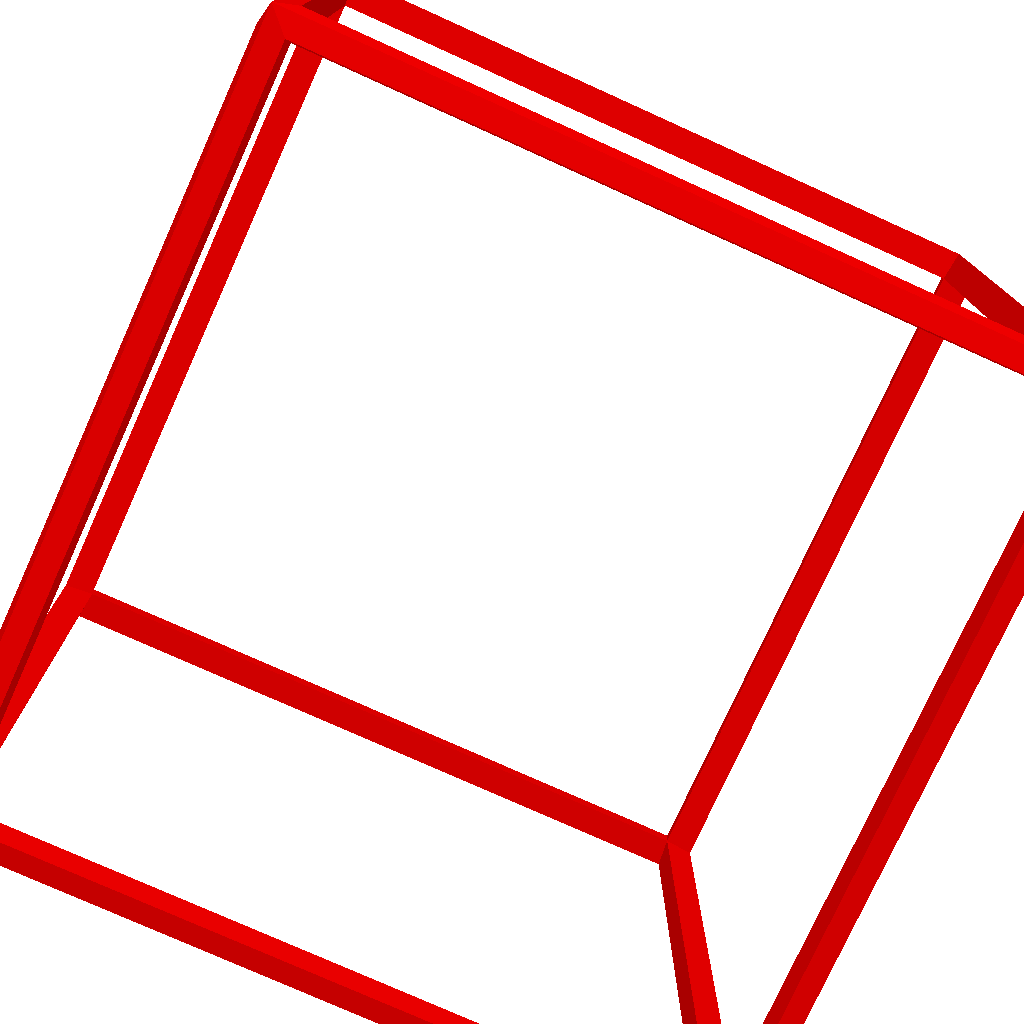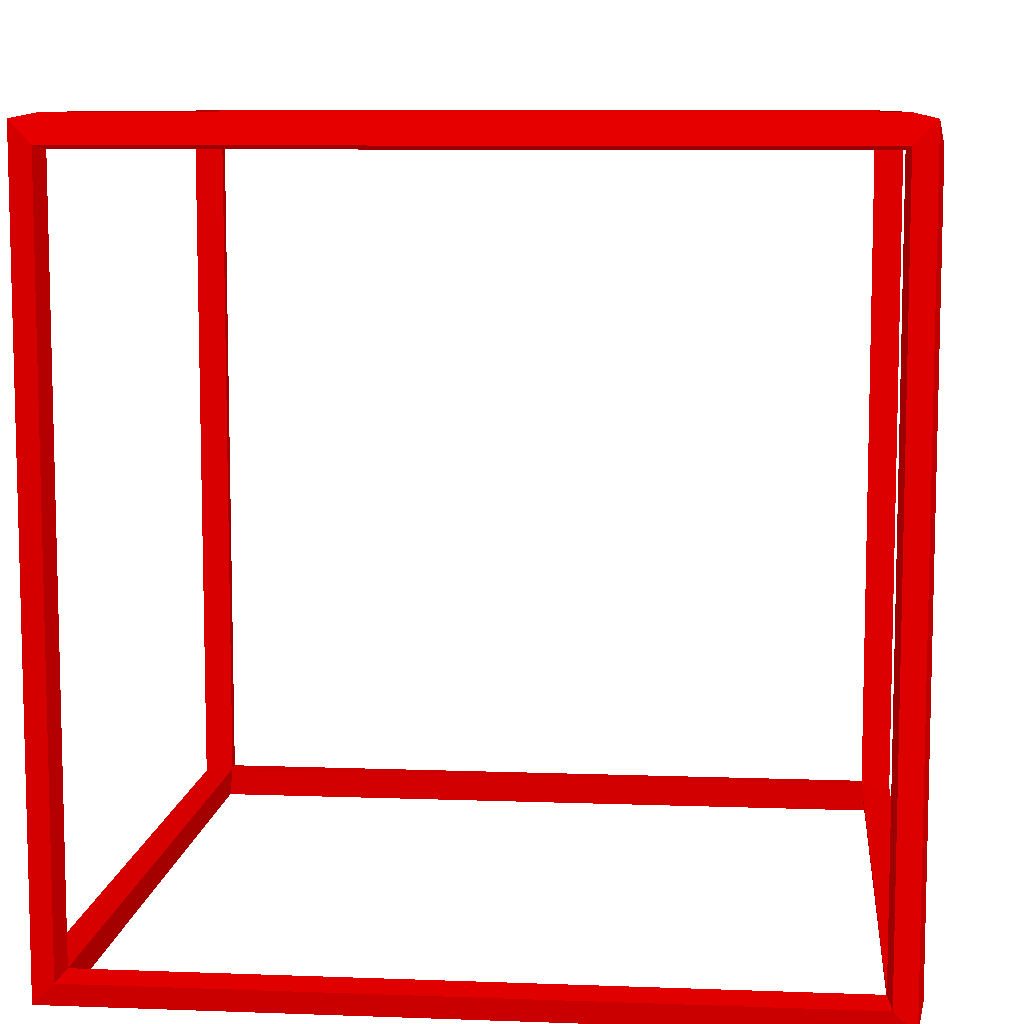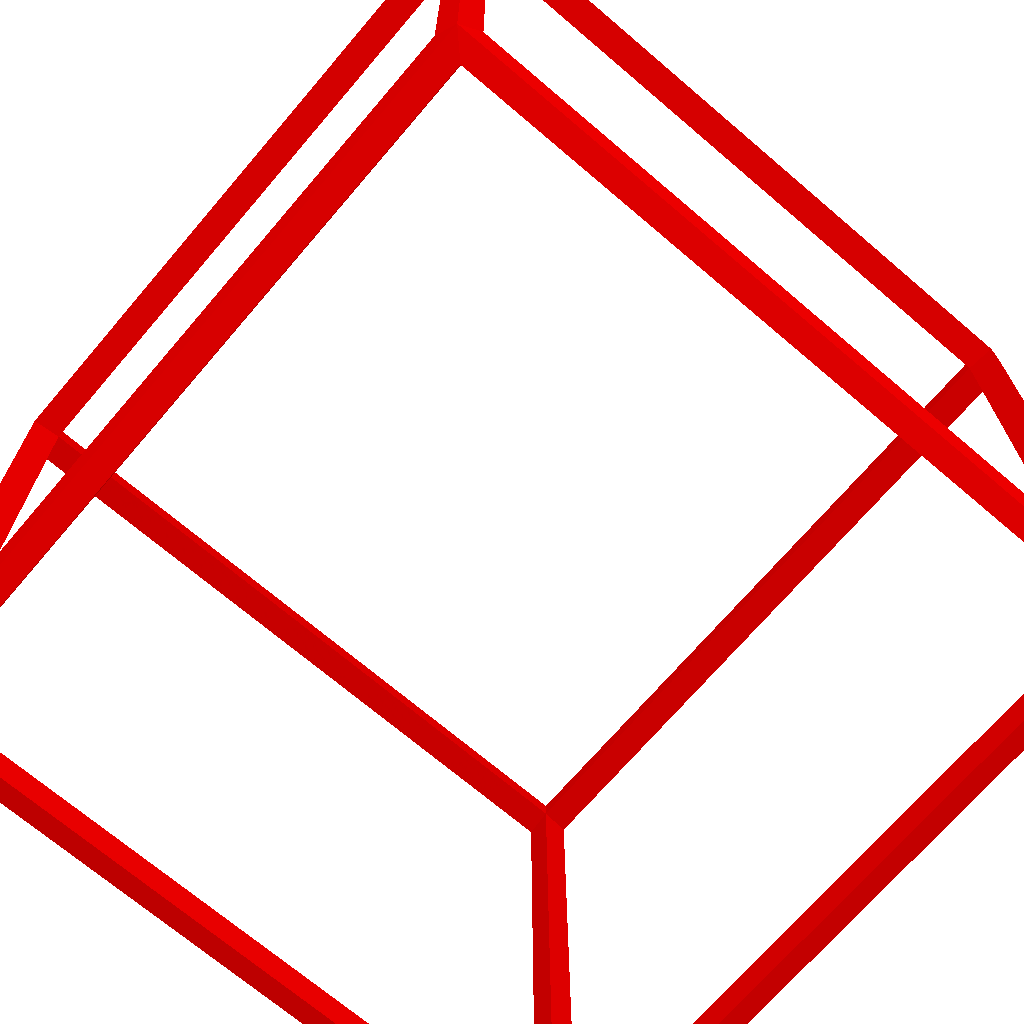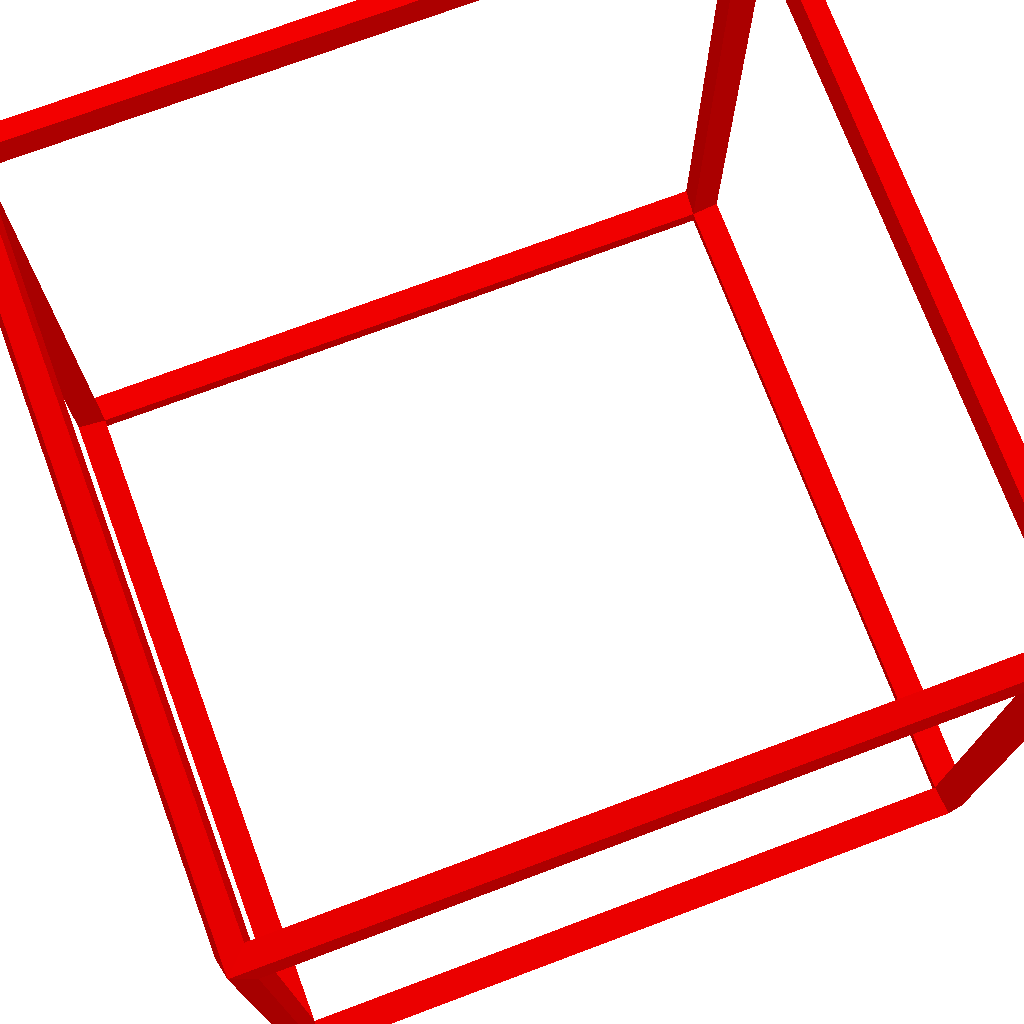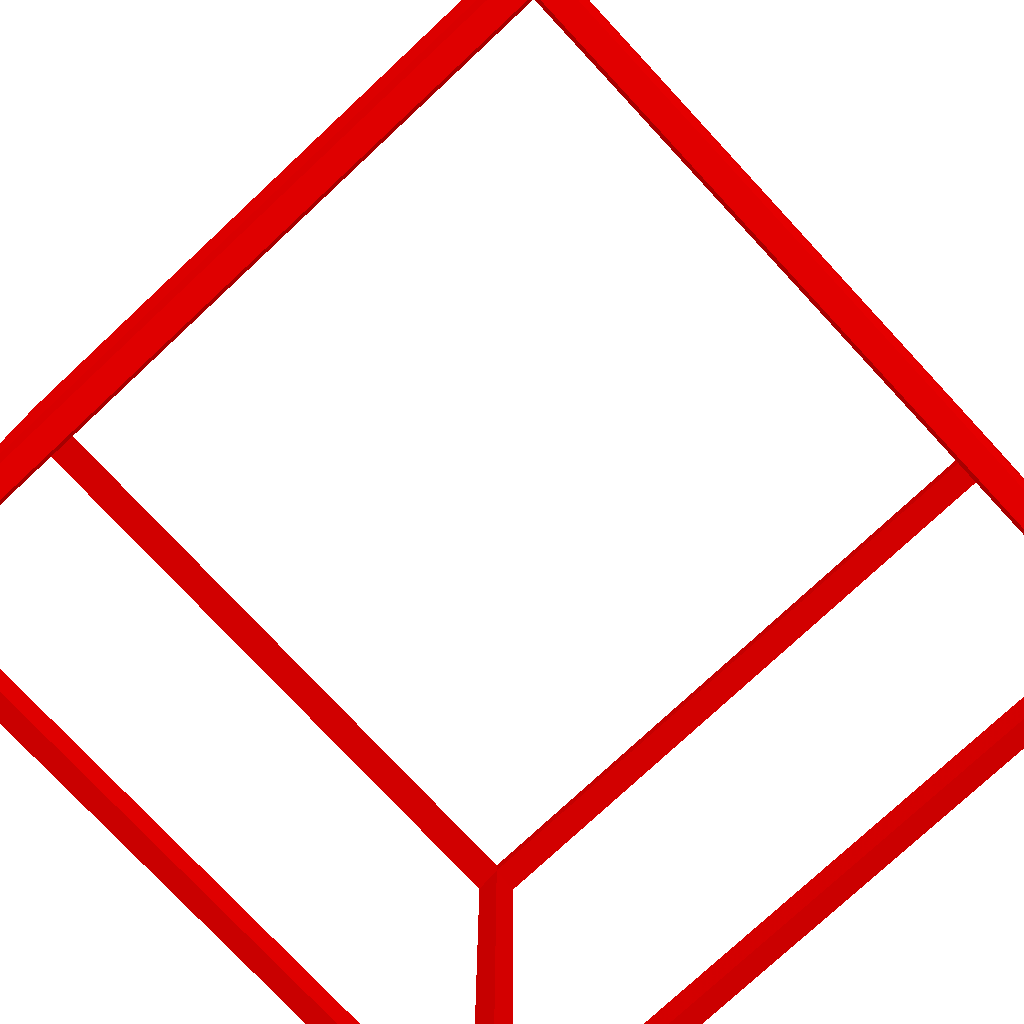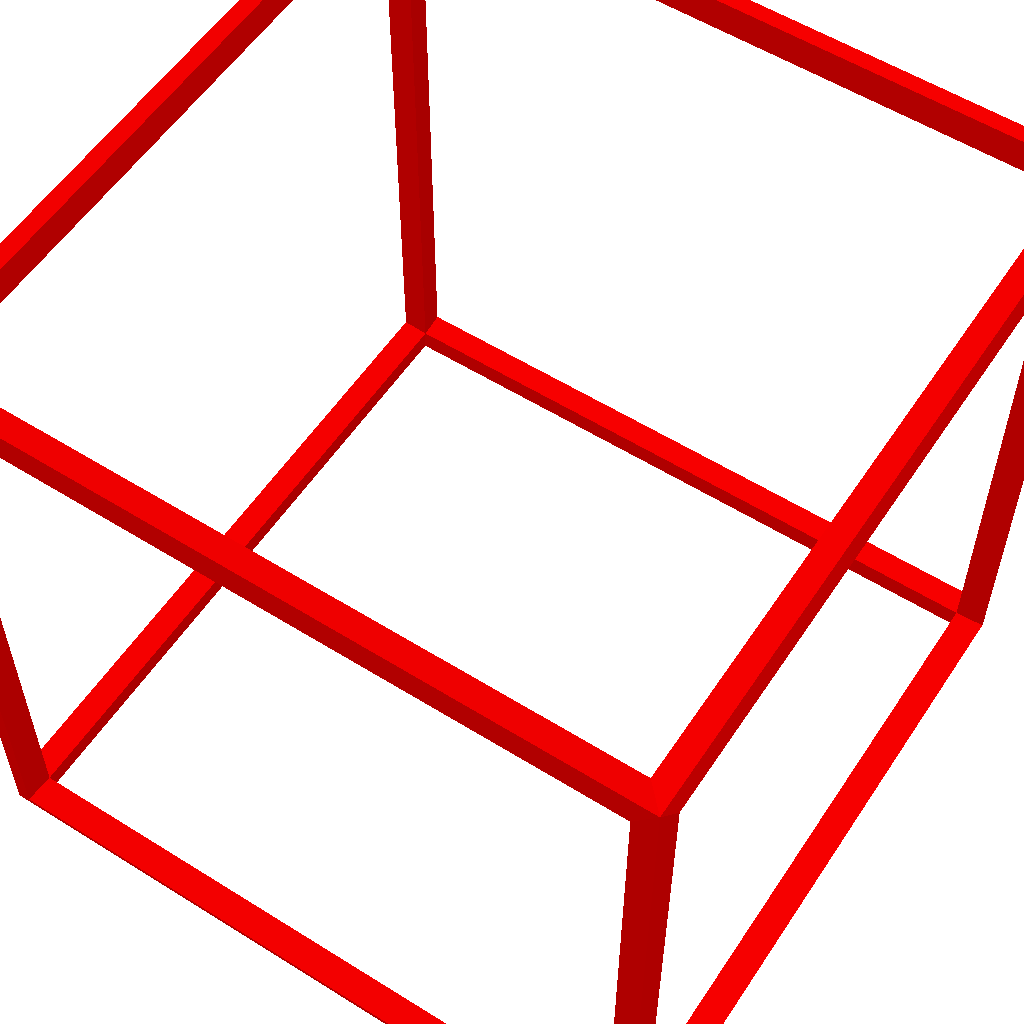
<metadata>
{"format":"obj","ext":"obj","renderer":"f3d","projection":"perspective","resolution":1024,"background":"white","views":[{"elev":-76.8,"azim":-24.3,"up":"+Z"},{"elev":8.7,"azim":95.7,"up":"+Z"},{"elev":-70.2,"azim":139.5,"up":"+Y"},{"elev":74.1,"azim":-20.5,"up":"+Z"},{"elev":-77.2,"azim":133.0,"up":"+Y"},{"elev":56.3,"azim":-56.8,"up":"+Z"}]}
</metadata>
<code>
g
v 0.4827 -0.4827 0.4827 0.5 0 0
v 0.5173 -0.5173 0.5173 0.5 0 0
v 0.4878 -0.4878 0.5245 0.5 0 0
v 0.5245 -0.4878 0.4878 0.5 0 0
v 0.4878 -0.5245 0.4878 0.5 0 0
v -0.4827 -0.4827 0.4827 0.5 0 0
v -0.5173 -0.5173 0.5173 0.5 0 0
v -0.4878 -0.4878 0.5245 0.5 0 0
v -0.4878 -0.5245 0.4878 0.5 0 0
v -0.5245 -0.4878 0.4878 0.5 0 0
v 0.5173 0.5173 0.5173 0.5 0 0
v 0.4827 0.4827 0.4827 0.5 0 0
v 0.4878 0.4878 0.5245 0.5 0 0
v 0.5245 0.4878 0.4878 0.5 0 0
v 0.4878 0.5245 0.4878 0.5 0 0
v -0.4827 0.4827 0.4827 0.5 0 0
v -0.5173 0.5173 0.5173 0.5 0 0
v -0.4878 0.4878 0.5245 0.5 0 0
v -0.5245 0.4878 0.4878 0.5 0 0
v -0.4878 0.5245 0.4878 0.5 0 0
v -0.4827 -0.4827 -0.4827 0.5 0 0
v -0.5173 -0.5173 -0.5173 0.5 0 0
v -0.4878 -0.4878 -0.5245 0.5 0 0
v -0.5245 -0.4878 -0.4878 0.5 0 0
v -0.4878 -0.5245 -0.4878 0.5 0 0
v 0.4827 -0.4827 -0.4827 0.5 0 0
v 0.5173 -0.5173 -0.5173 0.5 0 0
v 0.4878 -0.4878 -0.5245 0.5 0 0
v 0.4878 -0.5245 -0.4878 0.5 0 0
v 0.5245 -0.4878 -0.4878 0.5 0 0
v -0.5173 0.5173 -0.5173 0.5 0 0
v -0.4827 0.4827 -0.4827 0.5 0 0
v -0.4878 0.4878 -0.5245 0.5 0 0
v -0.5245 0.4878 -0.4878 0.5 0 0
v -0.4878 0.5245 -0.4878 0.5 0 0
v 0.4827 0.4827 -0.4827 0.5 0 0
v 0.5173 0.5173 -0.5173 0.5 0 0
v 0.4878 0.4878 -0.5245 0.5 0 0
v 0.5245 0.4878 -0.4878 0.5 0 0
v 0.4878 0.5245 -0.4878 0.5 0 0
g
f 1 3 13 12
f 3 2 11 13
f 2 4 14 11
f 4 1 12 14
f 1 5 9 6
f 5 2 7 9
f 2 3 8 7
f 3 1 6 8
f 6 10 19 16
f 10 7 17 19
f 7 8 18 17
f 8 6 16 18
f 11 15 20 17
f 15 12 16 20
f 12 13 18 16
f 13 11 17 18
f 21 23 33 32
f 23 22 31 33
f 22 24 34 31
f 24 21 32 34
f 21 25 29 26
f 25 22 27 29
f 22 23 28 27
f 23 21 26 28
f 26 30 39 36
f 30 27 37 39
f 27 28 38 37
f 28 26 36 38
f 31 35 40 37
f 35 32 36 40
f 32 33 38 36
f 33 31 37 38
f 17 20 35 31
f 20 16 32 35
f 16 19 34 32
f 19 17 31 34
f 12 15 40 36
f 15 11 37 40
f 11 14 39 37
f 14 12 36 39
f 2 5 29 27
f 5 1 26 29
f 1 4 30 26
f 4 2 27 30
f 7 10 24 22
f 10 6 21 24
f 6 9 25 21
f 9 7 22 25

</code>
